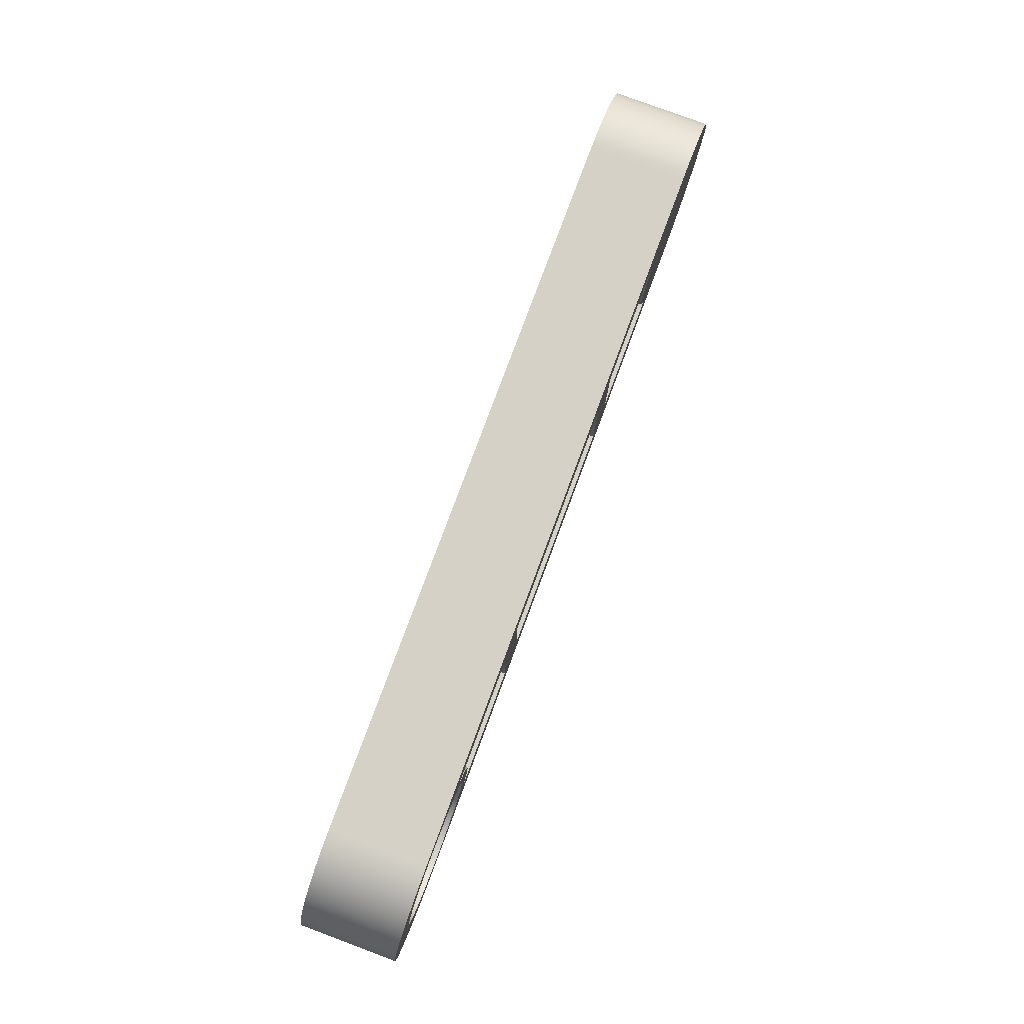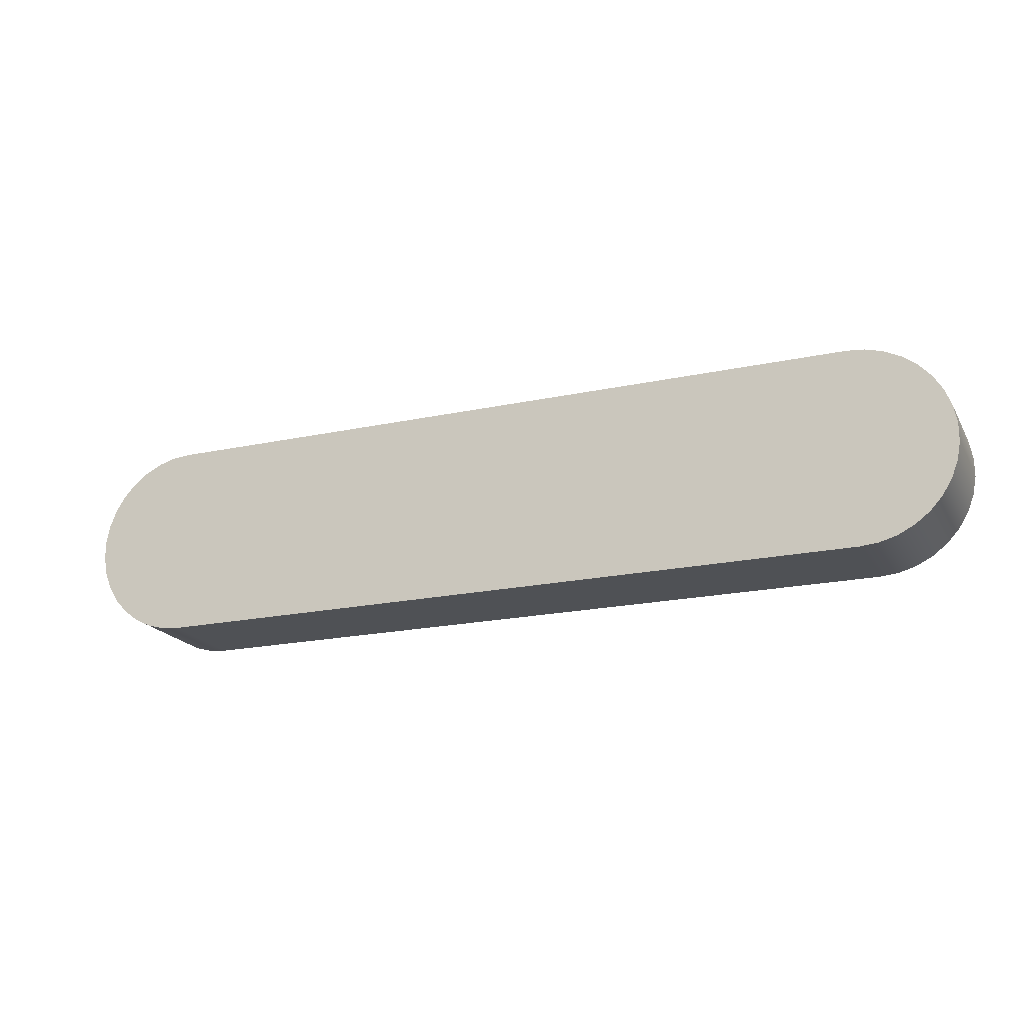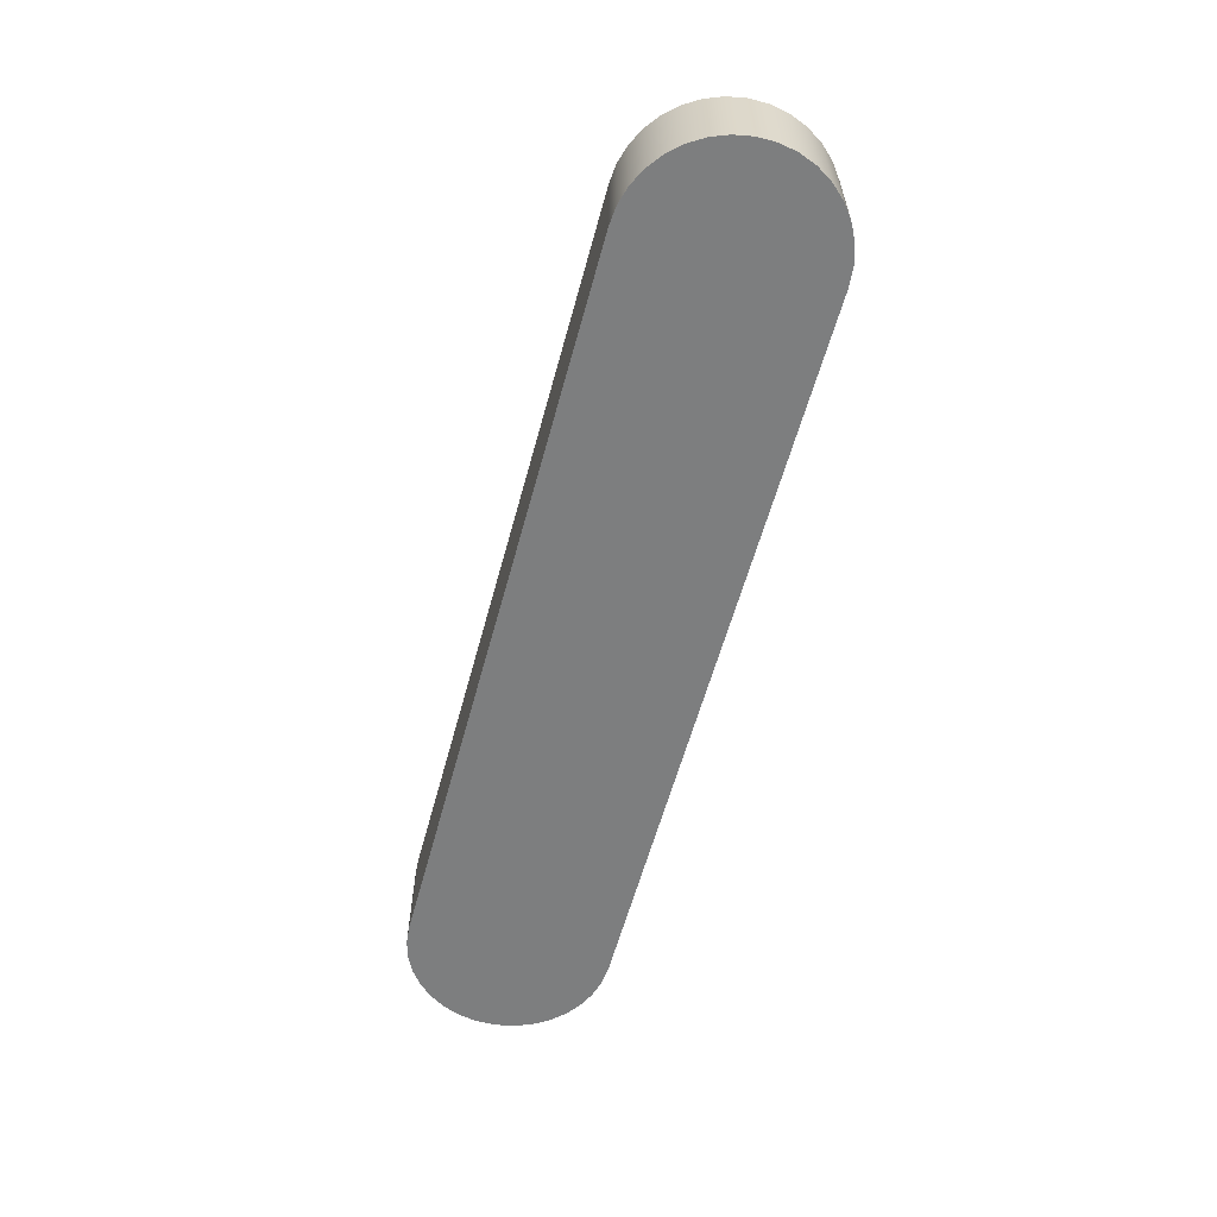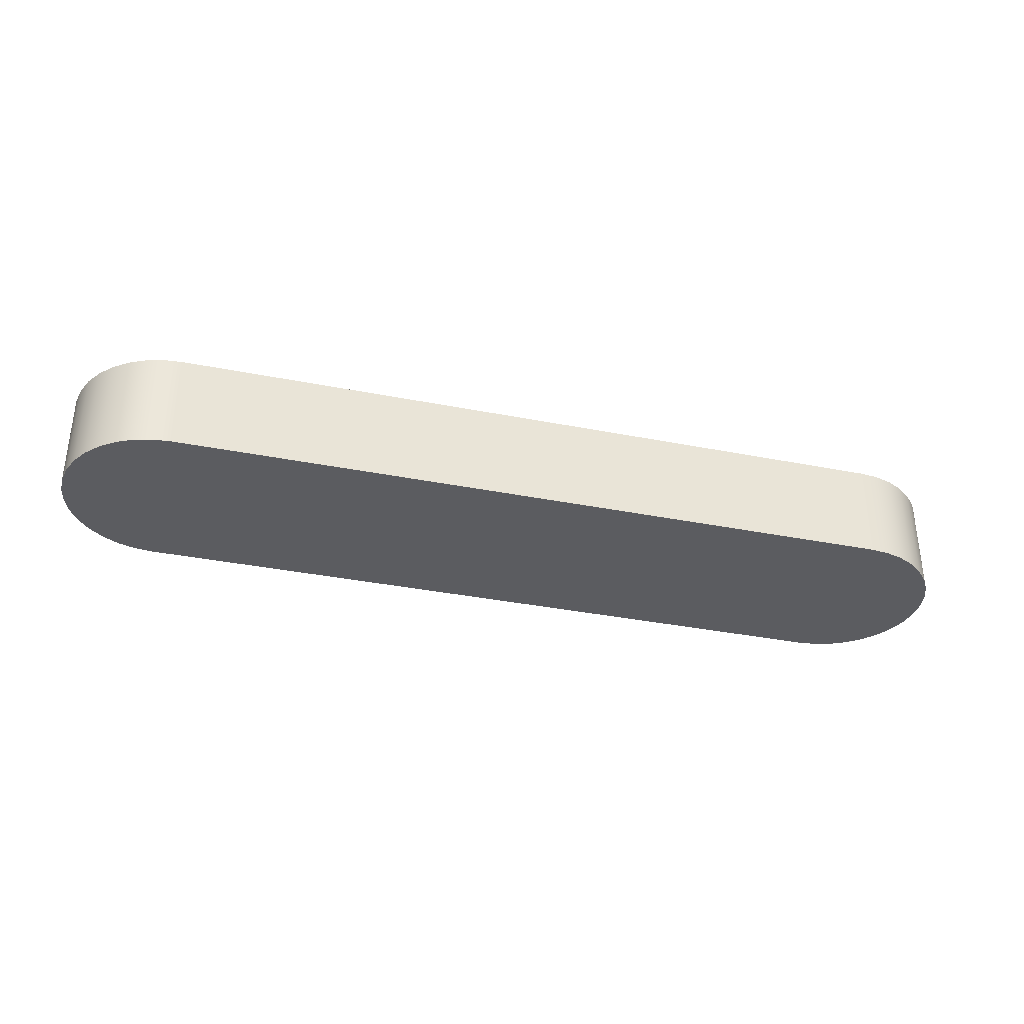
<metadata>
{"format":"obj","ext":"obj","renderer":"f3d","projection":"perspective","resolution":1024,"background":"white","views":[{"elev":79.4,"azim":110.4,"up":"+Z"},{"elev":-19.7,"azim":21.9,"up":"+Z"},{"elev":-59.3,"azim":74.8,"up":"+Y"},{"elev":-34.9,"azim":-14.9,"up":"+Y"}]}
</metadata>
<code>
v 2.271 0.6 -0.4474
v 1.25 0.6 -0.4474
v 1.25 0.6 0.4474
v 2.271 0.6 0.4474
v 2.196 0.6 0.3316
v 2.145 0.6 0.2039
v 2.119 0.6 0.06878
v 2.119 0.6 -0.06878
v 2.145 0.6 -0.2039
v 2.196 0.6 -0.3316
v 0.95 0.6 -0.4474
v -0.95 0.6 -0.4474
v -0.95 0.6 0.4474
v 0.95 0.6 0.4474
v -1.25 0.8 0.4474
v -1.25 0.8 -0.4474
v -1.25 0.6 -0.4474
v -1.25 0.6 0.4474
v -2.271 0.6 0.4474
v -1.25 0.6 0.4474
v -1.25 0.6 -0.4474
v -2.271 0.6 -0.4474
v -2.196 0.6 -0.3316
v -2.145 0.6 -0.2039
v -2.119 0.6 -0.06878
v -2.119 0.6 0.06878
v -2.145 0.6 0.2039
v -2.196 0.6 0.3316
v -0.95 0.8 -0.4474
v -0.95 0.8 0.4474
v -0.95 0.6 0.4474
v -0.95 0.6 -0.4474
v 2.271 0.8 -0.4474
v 1.25 0.8 -0.4474
v 1.25 0.6 -0.4474
v 2.271 0.6 -0.4474
v -0.95 0.8 0.4474
v 0.95 0.8 0.4474
v 0.95 0.6 0.4474
v -0.95 0.6 0.4474
v -2.271 0.8 0.4474
v -1.25 0.8 0.4474
v -1.25 0.6 0.4474
v -2.271 0.6 0.4474
v 2.271 0.8 0.4474
v 2.196 0.8 0.3316
v 2.145 0.8 0.2039
v 2.119 0.8 0.06878
v 2.119 0.8 -0.06878
v 2.145 0.8 -0.2039
v 2.196 0.8 -0.3316
v 2.271 0.8 -0.4474
v 2.271 0.6 -0.4474
v 2.196 0.6 -0.3316
v 2.145 0.6 -0.2039
v 2.119 0.6 -0.06878
v 2.119 0.6 0.06878
v 2.145 0.6 0.2039
v 2.196 0.6 0.3316
v 2.271 0.6 0.4474
v 0.95 0.8 0.4474
v 0.95 0.8 -0.4474
v 0.95 0.6 -0.4474
v 0.95 0.6 0.4474
v 1.25 0.8 0.4474
v 2.271 0.8 0.4474
v 2.271 0.6 0.4474
v 1.25 0.6 0.4474
v -2.271 0.8 -0.4474
v -2.196 0.8 -0.3316
v -2.145 0.8 -0.2039
v -2.119 0.8 -0.06878
v -2.119 0.8 0.06878
v -2.145 0.8 0.2039
v -2.196 0.8 0.3316
v -2.271 0.8 0.4474
v -2.271 0.6 0.4474
v -2.196 0.6 0.3316
v -2.145 0.6 0.2039
v -2.119 0.6 0.06878
v -2.119 0.6 -0.06878
v -2.145 0.6 -0.2039
v -2.196 0.6 -0.3316
v -2.271 0.6 -0.4474
v 0.95 0.8 -0.4474
v -0.95 0.8 -0.4474
v -0.95 0.6 -0.4474
v 0.95 0.6 -0.4474
v 1.25 0.8 -0.4474
v 1.25 0.8 0.4474
v 1.25 0.6 0.4474
v 1.25 0.6 -0.4474
v -1.25 0.8 -0.4474
v -2.271 0.8 -0.4474
v -2.271 0.6 -0.4474
v -1.25 0.6 -0.4474
v 2.95 0 0.8
v 3.097 0 0.7864
v 3.239 0 0.746
v 3.371 0 0.6802
v 3.489 0 0.5912
v 3.588 0 0.4821
v 3.666 0 0.3566
v 3.719 0 0.2189
v 3.747 0 0.07381
v 3.747 0 -0.07381
v 3.719 0 -0.2189
v 3.666 0 -0.3566
v 3.588 0 -0.4821
v 3.489 0 -0.5912
v 3.371 0 -0.6802
v 3.239 0 -0.746
v 3.097 0 -0.7864
v 2.95 0 -0.8
v 2.95 0.8 -0.8
v 3.097 0.8 -0.7864
v 3.239 0.8 -0.746
v 3.371 0.8 -0.6802
v 3.489 0.8 -0.5912
v 3.588 0.8 -0.4821
v 3.666 0.8 -0.3566
v 3.719 0.8 -0.2189
v 3.747 0.8 -0.07381
v 3.747 0.8 0.07381
v 3.719 0.8 0.2189
v 3.666 0.8 0.3566
v 3.588 0.8 0.4821
v 3.489 0.8 0.5912
v 3.371 0.8 0.6802
v 3.239 0.8 0.746
v 3.097 0.8 0.7864
v 2.95 0.8 0.8
v -2.95 0 -0.8
v -3.097 0 -0.7864
v -3.239 0 -0.746
v -3.371 0 -0.6802
v -3.489 0 -0.5912
v -3.588 0 -0.4821
v -3.666 0 -0.3566
v -3.719 0 -0.2189
v -3.747 0 -0.07381
v -3.747 0 0.07381
v -3.719 0 0.2189
v -3.666 0 0.3566
v -3.588 0 0.4821
v -3.489 0 0.5912
v -3.371 0 0.6802
v -3.239 0 0.746
v -3.097 0 0.7864
v -2.95 0 0.8
v -2.95 0.8 0.8
v -3.097 0.8 0.7864
v -3.239 0.8 0.746
v -3.371 0.8 0.6802
v -3.489 0.8 0.5912
v -3.588 0.8 0.4821
v -3.666 0.8 0.3566
v -3.719 0.8 0.2189
v -3.747 0.8 0.07381
v -3.747 0.8 -0.07381
v -3.719 0.8 -0.2189
v -3.666 0.8 -0.3566
v -3.588 0.8 -0.4821
v -3.489 0.8 -0.5912
v -3.371 0.8 -0.6802
v -3.239 0.8 -0.746
v -3.097 0.8 -0.7864
v -2.95 0.8 -0.8
v -2.95 0 0.8
v -3.097 0 0.7864
v -3.239 0 0.746
v -3.371 0 0.6802
v -3.489 0 0.5912
v -3.588 0 0.4821
v -3.666 0 0.3566
v -3.719 0 0.2189
v -3.747 0 0.07381
v -3.747 0 -0.07381
v -3.719 0 -0.2189
v -3.666 0 -0.3566
v -3.588 0 -0.4821
v -3.489 0 -0.5912
v -3.371 0 -0.6802
v -3.239 0 -0.746
v -3.097 0 -0.7864
v -2.95 0 -0.8
v 2.95 0 -0.8
v 3.097 0 -0.7864
v 3.239 0 -0.746
v 3.371 0 -0.6802
v 3.489 0 -0.5912
v 3.588 0 -0.4821
v 3.666 0 -0.3566
v 3.719 0 -0.2189
v 3.747 0 -0.07381
v 3.747 0 0.07381
v 3.719 0 0.2189
v 3.666 0 0.3566
v 3.588 0 0.4821
v 3.489 0 0.5912
v 3.371 0 0.6802
v 3.239 0 0.746
v 3.097 0 0.7864
v 2.95 0 0.8
v -1.25 0.8 -0.4474
v -1.25 0.8 0.4474
v -2.271 0.8 0.4474
v -2.196 0.8 0.3316
v -2.145 0.8 0.2039
v -2.119 0.8 0.06878
v -2.119 0.8 -0.06878
v -2.145 0.8 -0.2039
v -2.196 0.8 -0.3316
v -2.271 0.8 -0.4474
v -0.95 0.8 0.4474
v -0.95 0.8 -0.4474
v 0.95 0.8 -0.4474
v 0.95 0.8 0.4474
v 1.25 0.8 0.4474
v 1.25 0.8 -0.4474
v 2.271 0.8 -0.4474
v 2.196 0.8 -0.3316
v 2.145 0.8 -0.2039
v 2.119 0.8 -0.06878
v 2.119 0.8 0.06878
v 2.145 0.8 0.2039
v 2.196 0.8 0.3316
v 2.271 0.8 0.4474
v 3.44 0.8 -1.306e-16
v 3.426 0.8 0.129
v 3.385 0.8 0.2519
v 3.318 0.8 0.3631
v 3.228 0.8 0.4573
v 3.121 0.8 0.5301
v 3.001 0.8 0.5781
v 2.872 0.8 0.5991
v 2.743 0.8 0.5921
v 2.618 0.8 0.5574
v 2.503 0.8 0.4966
v 2.404 0.8 0.4126
v 2.326 0.8 0.3093
v 2.271 0.8 0.1916
v 2.244 0.8 0.06487
v 2.244 0.8 -0.06487
v 2.271 0.8 -0.1916
v 2.326 0.8 -0.3093
v 2.404 0.8 -0.4126
v 2.503 0.8 -0.4966
v 2.618 0.8 -0.5574
v 2.743 0.8 -0.5921
v 2.872 0.8 -0.5991
v 3.001 0.8 -0.5781
v 3.121 0.8 -0.5301
v 3.228 0.8 -0.4573
v 3.318 0.8 -0.3631
v 3.385 0.8 -0.2519
v 3.426 0.8 -0.129
v -2.95 0.8 -0.8
v -3.097 0.8 -0.7864
v -3.239 0.8 -0.746
v -3.371 0.8 -0.6802
v -3.489 0.8 -0.5912
v -3.588 0.8 -0.4821
v -3.666 0.8 -0.3566
v -3.719 0.8 -0.2189
v -3.747 0.8 -0.07381
v -3.747 0.8 0.07381
v -3.719 0.8 0.2189
v -3.666 0.8 0.3566
v -3.588 0.8 0.4821
v -3.489 0.8 0.5912
v -3.371 0.8 0.6802
v -3.239 0.8 0.746
v -3.097 0.8 0.7864
v -2.95 0.8 0.8
v 2.95 0.8 0.8
v 3.097 0.8 0.7864
v 3.239 0.8 0.746
v 3.371 0.8 0.6802
v 3.489 0.8 0.5912
v 3.588 0.8 0.4821
v 3.666 0.8 0.3566
v 3.719 0.8 0.2189
v 3.747 0.8 0.07381
v 3.747 0.8 -0.07381
v 3.719 0.8 -0.2189
v 3.666 0.8 -0.3566
v 3.588 0.8 -0.4821
v 3.489 0.8 -0.5912
v 3.371 0.8 -0.6802
v 3.239 0.8 -0.746
v 3.097 0.8 -0.7864
v 2.95 0.8 -0.8
v 3.44 0.5 -1.306e-16
v 3.426 0.5 -0.129
v 3.385 0.5 -0.2519
v 3.318 0.5 -0.3631
v 3.228 0.5 -0.4573
v 3.121 0.5 -0.5301
v 3.001 0.5 -0.5781
v 2.872 0.5 -0.5991
v 2.743 0.5 -0.5921
v 2.618 0.5 -0.5574
v 2.503 0.5 -0.4966
v 2.404 0.5 -0.4126
v 2.326 0.5 -0.3093
v 2.271 0.5 -0.1916
v 2.244 0.5 -0.06487
v 2.244 0.5 0.06487
v 2.271 0.5 0.1916
v 2.326 0.5 0.3093
v 2.404 0.5 0.4126
v 2.503 0.5 0.4966
v 2.618 0.5 0.5574
v 2.743 0.5 0.5921
v 2.872 0.5 0.5991
v 3.001 0.5 0.5781
v 3.121 0.5 0.5301
v 3.228 0.5 0.4573
v 3.318 0.5 0.3631
v 3.385 0.5 0.2519
v 3.426 0.5 0.129
v 2.95 0 -0.8
v -2.95 0 -0.8
v -2.95 0.8 -0.8
v 2.95 0.8 -0.8
v -2.95 0 0.8
v 2.95 0 0.8
v 2.95 0.8 0.8
v -2.95 0.8 0.8
v 3.44 0.5 -1.306e-16
v 3.426 0.5 0.129
v 3.385 0.5 0.2519
v 3.318 0.5 0.3631
v 3.228 0.5 0.4573
v 3.121 0.5 0.5301
v 3.001 0.5 0.5781
v 2.872 0.5 0.5991
v 2.743 0.5 0.5921
v 2.618 0.5 0.5574
v 2.503 0.5 0.4966
v 2.404 0.5 0.4126
v 2.326 0.5 0.3093
v 2.271 0.5 0.1916
v 2.244 0.5 0.06487
v 2.244 0.5 -0.06487
v 2.271 0.5 -0.1916
v 2.326 0.5 -0.3093
v 2.404 0.5 -0.4126
v 2.503 0.5 -0.4966
v 2.618 0.5 -0.5574
v 2.743 0.5 -0.5921
v 2.872 0.5 -0.5991
v 3.001 0.5 -0.5781
v 3.121 0.5 -0.5301
v 3.228 0.5 -0.4573
v 3.318 0.5 -0.3631
v 3.385 0.5 -0.2519
v 3.426 0.5 -0.129
v 3.44 0.8 -1.306e-16
v 3.426 0.8 -0.129
v 3.385 0.8 -0.2519
v 3.318 0.8 -0.3631
v 3.228 0.8 -0.4573
v 3.121 0.8 -0.5301
v 3.001 0.8 -0.5781
v 2.872 0.8 -0.5991
v 2.743 0.8 -0.5921
v 2.618 0.8 -0.5574
v 2.503 0.8 -0.4966
v 2.404 0.8 -0.4126
v 2.326 0.8 -0.3093
v 2.271 0.8 -0.1916
v 2.244 0.8 -0.06487
v 2.244 0.8 0.06487
v 2.271 0.8 0.1916
v 2.326 0.8 0.3093
v 2.404 0.8 0.4126
v 2.503 0.8 0.4966
v 2.618 0.8 0.5574
v 2.743 0.8 0.5921
v 2.872 0.8 0.5991
v 3.001 0.8 0.5781
v 3.121 0.8 0.5301
v 3.228 0.8 0.4573
v 3.318 0.8 0.3631
v 3.385 0.8 0.2519
v 3.426 0.8 0.129
v 3.44 0.5 -1.306e-16
v 3.44 0.8 -1.306e-16
f 1 2 10
f 10 2 9
f 9 2 8
f 8 2 7
f 7 2 3
f 7 3 6
f 6 3 5
f 5 3 4
f 12 13 11
f 11 13 14
f 15 16 18
f 18 16 17
f 19 20 28
f 28 20 27
f 27 20 26
f 26 20 21
f 26 21 25
f 25 21 24
f 24 21 23
f 23 21 22
f 29 30 32
f 32 30 31
f 33 34 36
f 36 34 35
f 37 38 40
f 40 38 39
f 41 42 44
f 44 42 43
f 60 45 59
f 59 45 46
f 59 46 58
f 58 46 47
f 58 47 57
f 57 47 48
f 57 48 56
f 56 48 49
f 56 49 55
f 55 49 50
f 55 50 54
f 54 50 51
f 54 51 53
f 53 51 52
f 61 62 64
f 64 62 63
f 65 66 68
f 68 66 67
f 84 69 83
f 83 69 70
f 83 70 82
f 82 70 71
f 82 71 81
f 81 71 72
f 81 72 80
f 80 72 73
f 80 73 79
f 79 73 74
f 79 74 78
f 78 74 75
f 78 75 77
f 77 75 76
f 85 86 88
f 88 86 87
f 89 90 92
f 92 90 91
f 93 94 96
f 96 94 95
f 132 97 131
f 131 97 98
f 131 98 130
f 130 98 99
f 130 99 129
f 129 99 100
f 129 100 128
f 128 100 101
f 128 101 127
f 127 101 102
f 127 102 126
f 126 102 103
f 126 103 125
f 125 103 104
f 125 104 124
f 124 104 105
f 124 105 123
f 123 105 106
f 123 106 122
f 122 106 107
f 122 107 121
f 121 107 108
f 121 108 120
f 120 108 109
f 120 109 119
f 119 109 110
f 119 110 118
f 118 110 111
f 118 111 117
f 117 111 112
f 117 112 116
f 116 112 113
f 116 113 115
f 115 113 114
f 168 133 167
f 167 133 134
f 167 134 166
f 166 134 135
f 166 135 165
f 165 135 136
f 165 136 164
f 164 136 137
f 164 137 163
f 163 137 138
f 163 138 162
f 162 138 139
f 162 139 161
f 161 139 140
f 161 140 160
f 160 140 141
f 160 141 159
f 159 141 142
f 159 142 158
f 158 142 143
f 158 143 157
f 157 143 144
f 157 144 156
f 156 144 145
f 156 145 155
f 155 145 146
f 155 146 154
f 154 146 147
f 154 147 153
f 153 147 148
f 153 148 152
f 152 148 149
f 152 149 151
f 151 149 150
f 170 171 169
f 169 171 172
f 169 172 173
f 173 174 169
f 169 174 175
f 169 175 198
f 198 175 197
f 197 175 176
f 197 176 196
f 196 176 177
f 196 177 195
f 195 177 178
f 195 178 194
f 194 178 179
f 194 179 193
f 193 179 180
f 193 180 187
f 187 180 186
f 186 180 181
f 186 181 182
f 182 183 186
f 186 183 184
f 186 184 185
f 188 189 187
f 187 189 190
f 187 190 191
f 191 192 187
f 187 192 193
f 169 198 204
f 204 198 199
f 204 199 200
f 200 201 204
f 204 201 202
f 204 202 203
f 206 215 205
f 205 215 216
f 205 216 258
f 258 216 217
f 258 217 293
f 293 217 220
f 293 220 249
f 249 220 248
f 248 220 221
f 248 221 247
f 247 221 222
f 247 222 246
f 246 222 223
f 246 223 245
f 245 223 224
f 245 224 244
f 244 224 225
f 244 225 243
f 243 225 242
f 242 225 226
f 242 226 241
f 241 226 227
f 241 227 240
f 240 227 228
f 240 228 239
f 239 228 219
f 239 219 238
f 238 219 276
f 238 276 237
f 237 276 236
f 236 276 277
f 236 277 278
f 215 206 275
f 275 206 207
f 275 207 273
f 273 207 272
f 272 207 271
f 271 207 270
f 270 207 269
f 269 207 208
f 269 208 268
f 268 208 209
f 268 209 267
f 267 209 210
f 267 210 211
f 267 211 266
f 266 211 212
f 266 212 265
f 265 212 213
f 265 213 264
f 264 213 214
f 264 214 263
f 263 214 262
f 262 214 261
f 261 214 260
f 260 214 258
f 260 258 259
f 214 205 258
f 220 217 219
f 219 217 218
f 219 218 276
f 276 218 215
f 276 215 275
f 230 284 229
f 229 284 285
f 229 285 257
f 257 285 286
f 257 286 256
f 256 286 287
f 256 287 255
f 255 287 288
f 255 288 254
f 254 288 253
f 253 288 289
f 253 289 252
f 252 289 290
f 252 290 251
f 251 290 291
f 251 291 292
f 284 230 283
f 283 230 231
f 283 231 282
f 282 231 232
f 282 232 281
f 281 232 233
f 281 233 234
f 281 234 280
f 280 234 235
f 280 235 279
f 279 235 236
f 279 236 278
f 249 250 293
f 293 250 251
f 293 251 292
f 273 274 275
f 295 308 294
f 294 308 309
f 294 309 322
f 322 309 310
f 322 310 321
f 321 310 311
f 321 311 320
f 320 311 312
f 320 312 319
f 319 312 313
f 319 313 318
f 318 313 314
f 318 314 317
f 317 314 315
f 317 315 316
f 308 295 307
f 307 295 296
f 307 296 306
f 306 296 297
f 306 297 305
f 305 297 298
f 305 298 304
f 304 298 299
f 304 299 303
f 303 299 300
f 303 300 302
f 302 300 301
f 323 324 326
f 326 324 325
f 327 328 330
f 330 328 329
f 332 388 331
f 331 388 390
f 389 360 359
f 359 360 361
f 359 361 362
f 332 333 388
f 388 333 387
f 387 333 334
f 387 334 386
f 386 334 335
f 386 335 385
f 385 335 336
f 385 336 384
f 384 336 337
f 384 337 383
f 383 337 338
f 383 338 382
f 382 338 339
f 382 339 381
f 381 339 340
f 381 340 380
f 380 340 341
f 380 341 379
f 379 341 342
f 379 342 378
f 378 342 343
f 378 343 377
f 377 343 344
f 377 344 376
f 376 344 345
f 376 345 375
f 375 345 346
f 375 346 374
f 374 346 347
f 374 347 373
f 373 347 348
f 373 348 372
f 372 348 349
f 372 349 371
f 371 349 350
f 371 350 370
f 370 350 351
f 370 351 369
f 369 351 352
f 369 352 368
f 368 352 353
f 368 353 367
f 367 353 354
f 367 354 366
f 366 354 355
f 366 355 365
f 365 355 356
f 365 356 364
f 364 356 357
f 364 357 363
f 363 357 358
f 363 358 362
f 362 358 359

</code>
